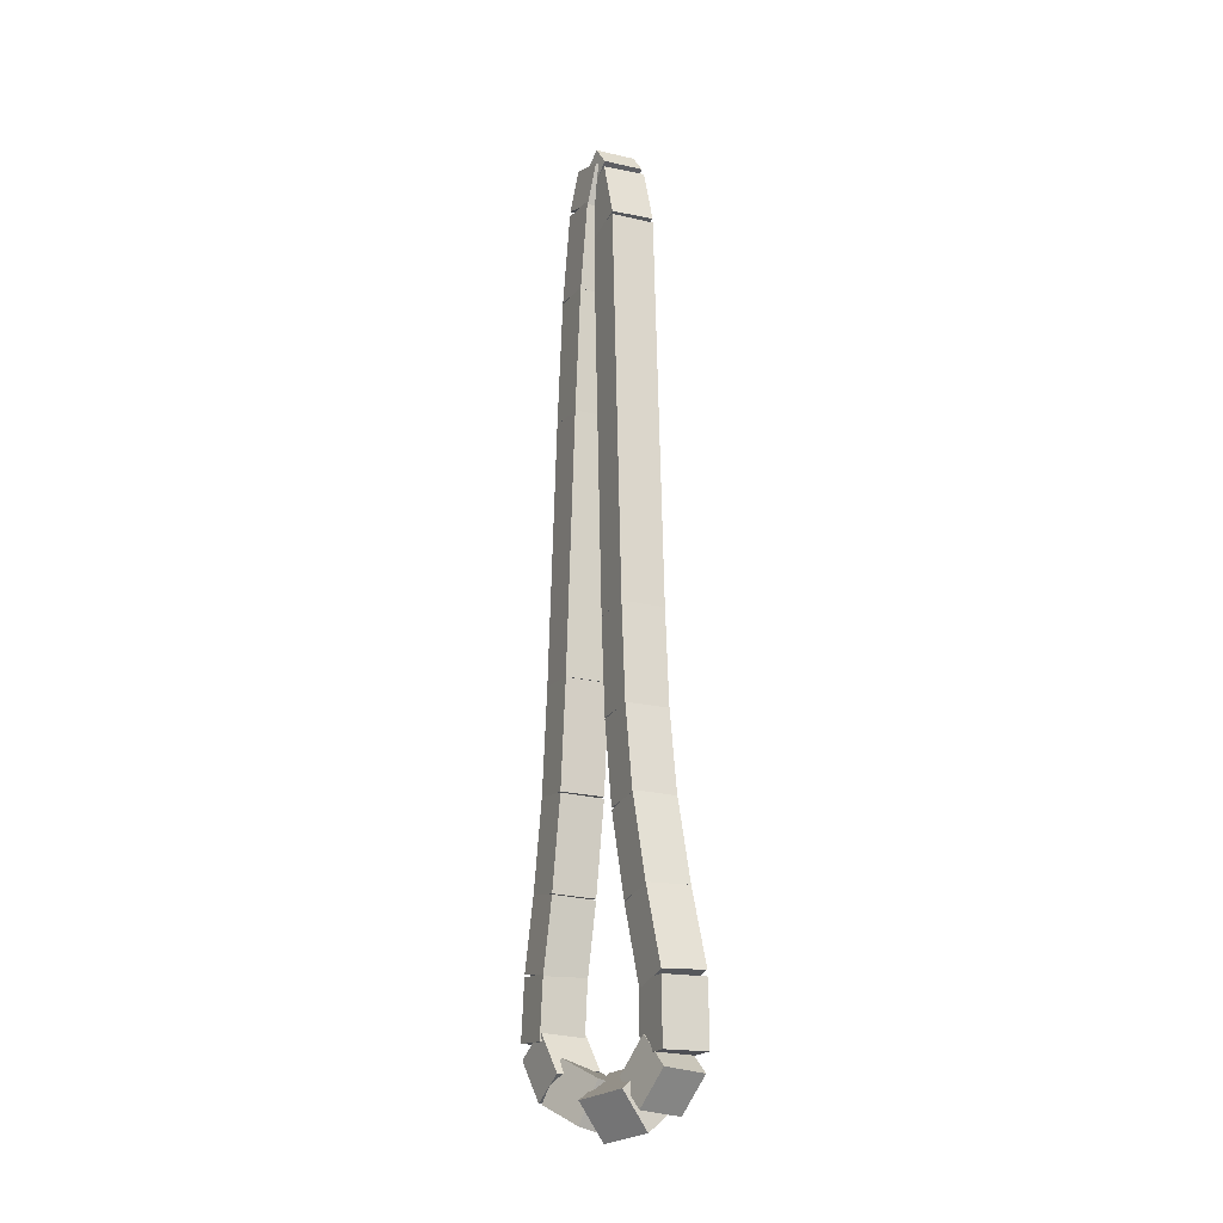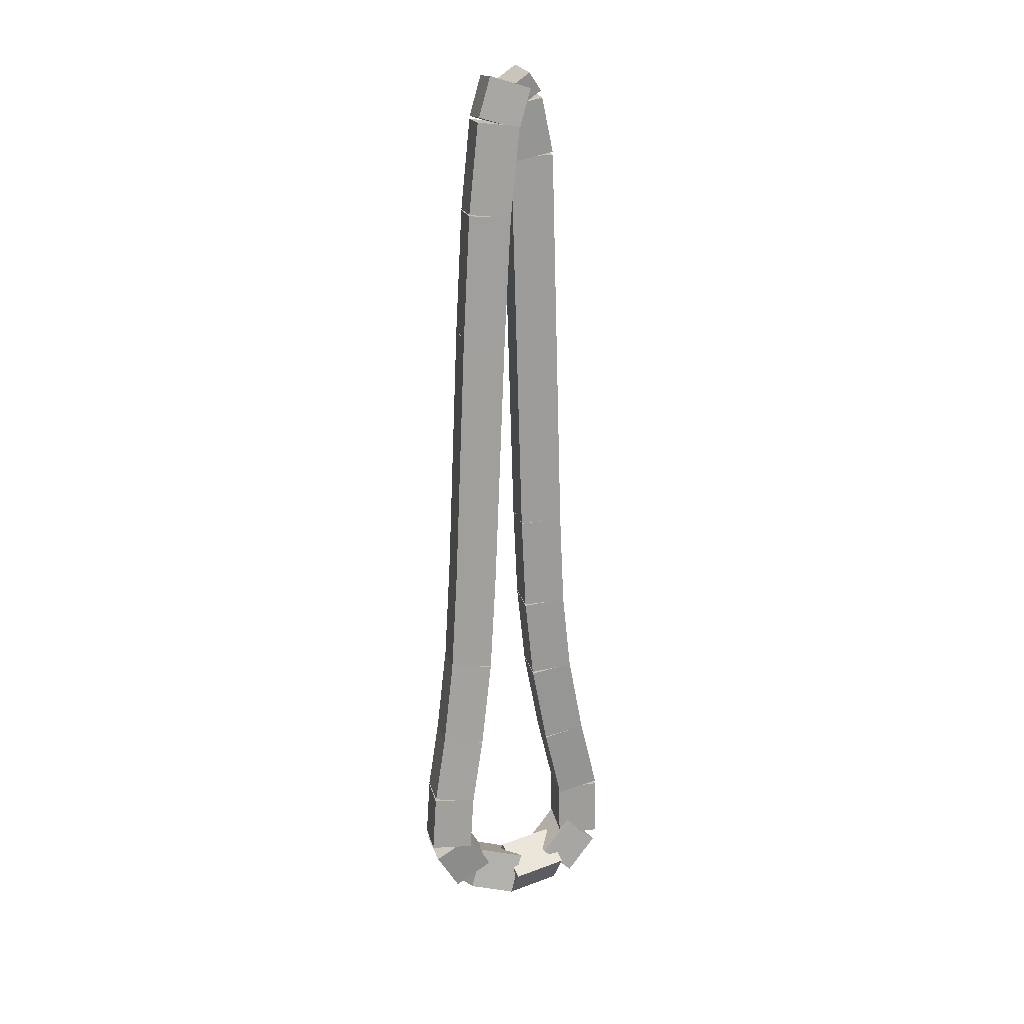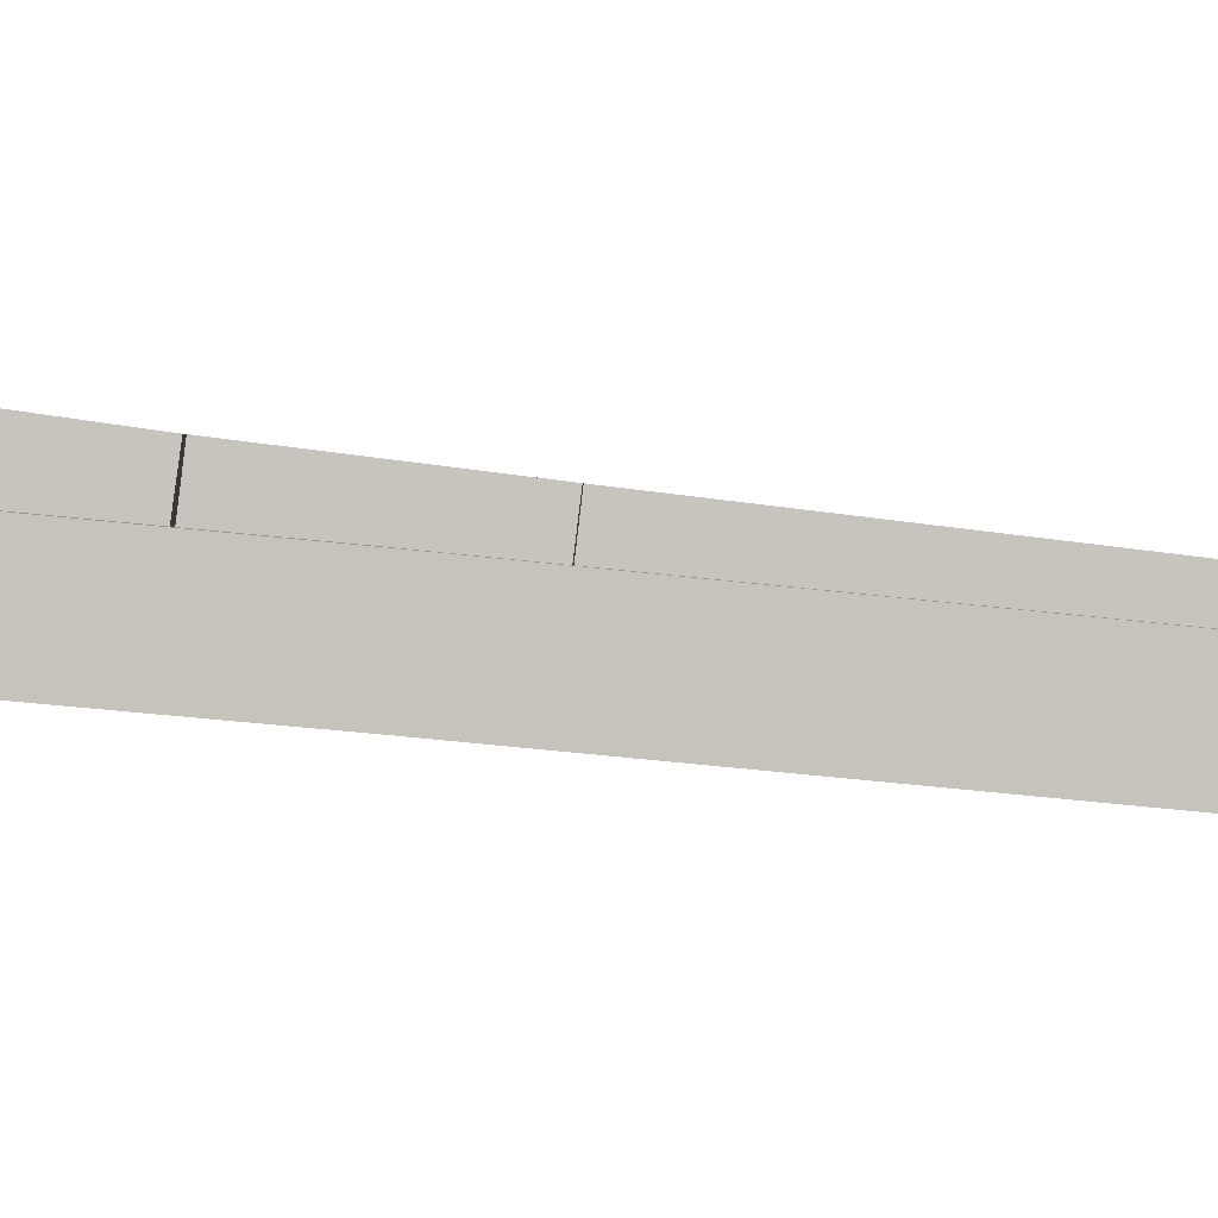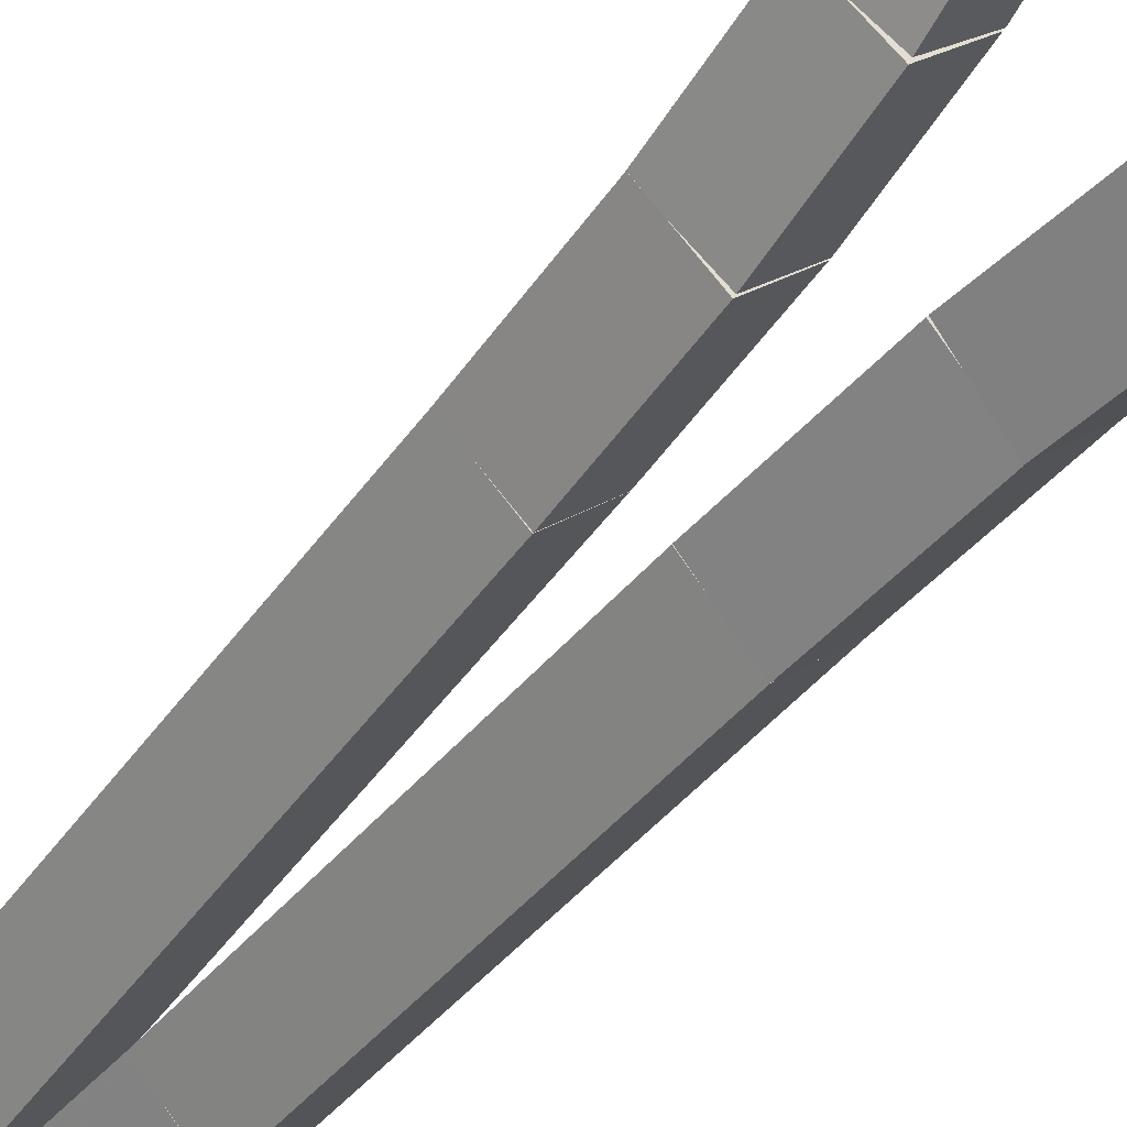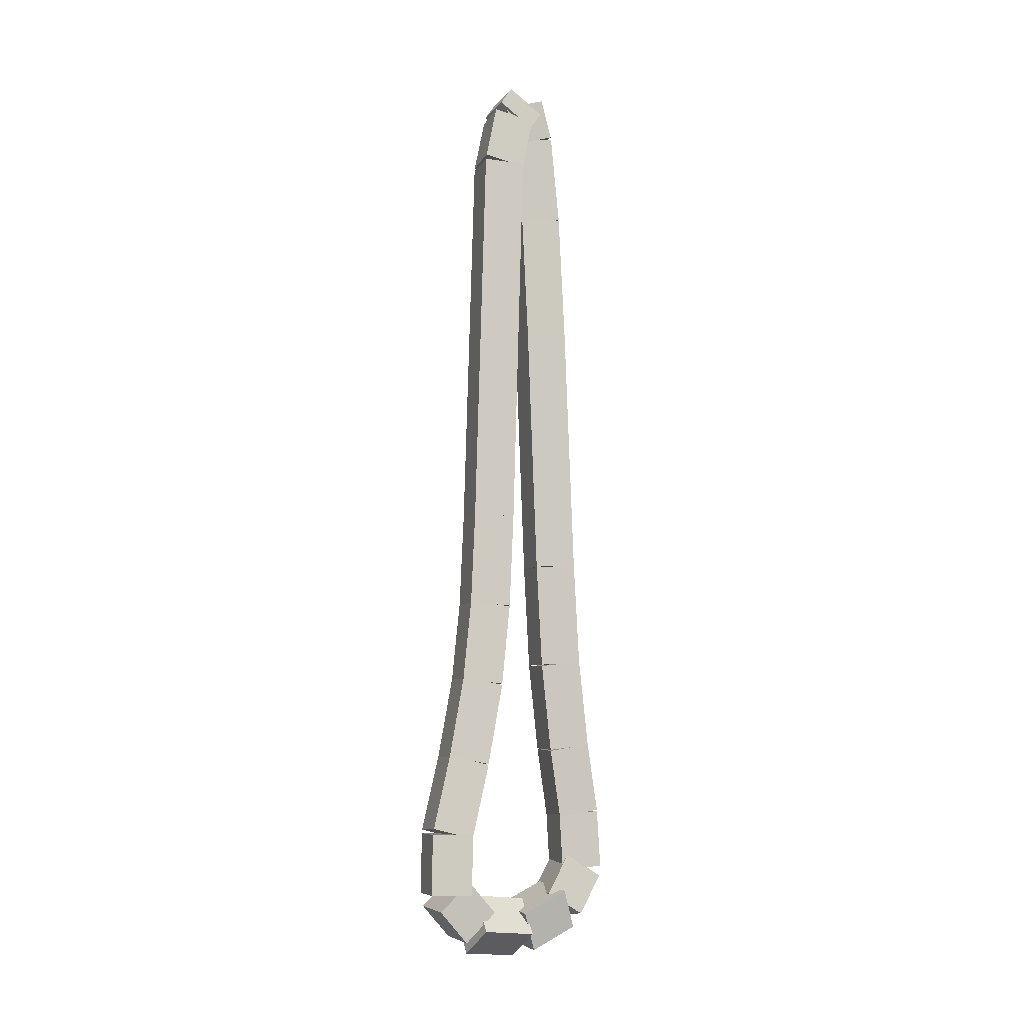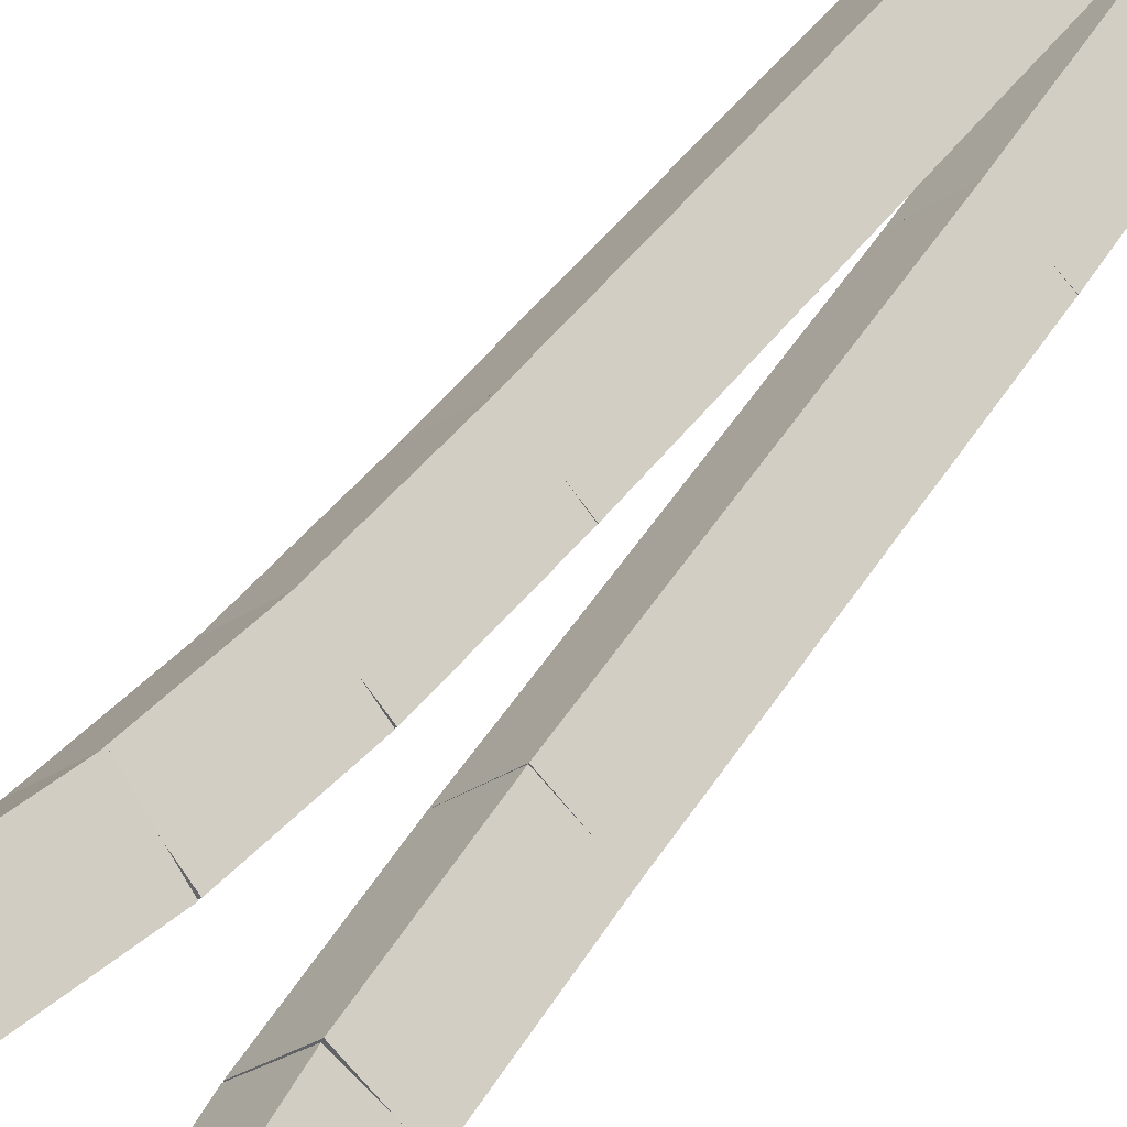
<metadata>
{"format":"obj","ext":"obj","renderer":"f3d","projection":"perspective","resolution":1024,"background":"white","views":[{"elev":-18.7,"azim":-69.7,"up":"+Y"},{"elev":19.5,"azim":-147.1,"up":"+Y"},{"elev":-44.3,"azim":81.1,"up":"+Z"},{"elev":-42.3,"azim":-32.9,"up":"+Z"},{"elev":-7.5,"azim":26.9,"up":"+Y"},{"elev":40.8,"azim":29.8,"up":"+Z"}]}
</metadata>
<code>
g name
v 30.13 20.38 22.07
v 30.34 20.39 22.27
v 30.53 20.33 22.07
v 30.33 20.32 21.88
v 30.09 20.02 22.14
v 30.3 20.04 22.34
v 30.49 19.98 22.14
v 30.29 19.96 21.95
f 1 2 3 4
f 6 2 1 5
f 5 1 4 8
f 6 5 8 7
f 8 4 3 7
f 7 3 2 6
g name
v 30.19 20.54 22
v 30.41 20.57 22.17
v 30.56 20.41 22
v 30.34 20.38 21.83
v 30.14 20.42 22.07
v 30.37 20.45 22.25
v 30.52 20.29 22.07
v 30.3 20.26 21.9
f 9 10 11 12
f 14 10 9 13
f 13 9 12 16
f 14 13 16 15
f 16 12 11 15
f 15 11 10 14
g name
v 30.61 20.24 21.93
v 30.42 20.16 22.12
v 30.22 20.18 21.93
v 30.41 20.26 21.73
v 30.57 20.5 22
v 30.38 20.42 22.19
v 30.18 20.44 22
v 30.37 20.52 21.81
f 17 18 19 20
f 22 18 17 21
f 21 17 20 24
f 22 21 24 23
f 24 20 19 23
f 23 19 18 22
g name
v 30.65 19.63 21.87
v 30.45 19.6 22.07
v 30.25 19.61 21.87
v 30.45 19.64 21.67
v 30.61 20.22 21.93
v 30.42 20.19 22.13
v 30.22 20.2 21.93
v 30.41 20.23 21.73
f 25 26 27 28
f 30 26 25 29
f 29 25 28 32
f 30 29 32 31
f 32 28 27 31
f 31 27 26 30
g name
v 30.67 18.79 21.83
v 30.47 18.78 22.03
v 30.27 18.78 21.83
v 30.47 18.8 21.63
v 30.65 19.62 21.87
v 30.45 19.61 22.07
v 30.25 19.61 21.87
v 30.45 19.63 21.67
f 33 34 35 36
f 38 34 33 37
f 37 33 36 40
f 38 37 40 39
f 40 36 35 39
f 39 35 34 38
g name
v 30.71 17.08 21.77
v 30.51 17.07 21.97
v 30.31 17.07 21.77
v 30.51 17.08 21.57
v 30.67 18.79 21.83
v 30.47 18.78 22.03
v 30.27 18.78 21.83
v 30.47 18.79 21.63
f 41 42 43 44
f 46 42 41 45
f 45 41 44 48
f 46 45 48 47
f 48 44 43 47
f 47 43 42 46
g name
v 30.73 16.38 21.73
v 30.53 16.37 21.93
v 30.33 16.37 21.73
v 30.53 16.39 21.53
v 30.71 17.08 21.77
v 30.51 17.06 21.97
v 30.31 17.07 21.77
v 30.51 17.08 21.57
f 49 50 51 52
f 54 50 49 53
f 53 49 52 56
f 54 53 56 55
f 56 52 51 55
f 55 51 50 54
g name
v 30.77 15.8 21.67
v 30.57 15.77 21.87
v 30.37 15.78 21.67
v 30.57 15.81 21.47
v 30.73 16.39 21.73
v 30.53 16.36 21.93
v 30.33 16.37 21.73
v 30.53 16.4 21.53
f 57 58 59 60
f 62 58 57 61
f 61 57 60 64
f 62 61 64 63
f 64 60 59 63
f 63 59 58 62
g name
v 30.8 15.34 21.6
v 30.61 15.3 21.8
v 30.41 15.31 21.6
v 30.6 15.36 21.4
v 30.77 15.81 21.67
v 30.57 15.76 21.86
v 30.37 15.77 21.67
v 30.56 15.82 21.47
f 65 66 67 68
f 70 66 65 69
f 69 65 68 72
f 70 69 72 71
f 72 68 67 71
f 71 67 66 70
g name
v 30.82 14.95 21.58
v 30.62 14.93 21.78
v 30.42 14.94 21.58
v 30.62 14.96 21.38
v 30.8 15.33 21.6
v 30.61 15.32 21.8
v 30.4 15.32 21.6
v 30.6 15.34 21.4
f 73 74 75 76
f 78 74 73 77
f 77 73 76 80
f 78 77 80 79
f 80 76 75 79
f 79 75 74 78
g name
v 30.73 14.63 21.72
v 30.57 14.77 21.89
v 30.35 14.75 21.72
v 30.51 14.6 21.54
v 30.81 14.88 21.58
v 30.64 15.03 21.76
v 30.43 15 21.58
v 30.59 14.86 21.4
f 81 82 83 84
f 86 82 81 85
f 85 81 84 88
f 86 85 88 87
f 88 84 83 87
f 87 83 82 86
g name
v 30.5 14.39 22
v 30.49 14.65 22.12
v 30.24 14.7 22
v 30.25 14.44 21.88
v 30.67 14.53 21.72
v 30.66 14.79 21.84
v 30.41 14.84 21.72
v 30.42 14.58 21.59
f 89 90 91 92
f 94 90 89 93
f 93 89 92 96
f 94 93 96 95
f 96 92 91 95
f 95 91 90 94
g name
v 30.15 14.39 22.33
v 30.35 14.55 22.43
v 30.22 14.78 22.33
v 30.01 14.62 22.23
v 30.33 14.35 22
v 30.54 14.51 22.1
v 30.41 14.74 22
v 30.2 14.58 21.9
f 97 98 99 100
f 102 98 97 101
f 101 97 100 104
f 102 101 104 103
f 104 100 99 103
f 103 99 98 102
g name
v 29.9 14.71 22.5
v 30.13 14.69 22.67
v 30.26 14.88 22.5
v 30.03 14.9 22.34
v 30 14.5 22.33
v 30.23 14.48 22.49
v 30.36 14.67 22.33
v 30.13 14.69 22.17
f 105 106 107 108
f 110 106 105 109
f 109 105 108 112
f 110 109 112 111
f 112 108 107 111
f 111 107 106 110
g name
v 29.89 15.2 22.5
v 30.09 15.2 22.7
v 30.29 15.2 22.5
v 30.09 15.2 22.3
v 29.88 14.8 22.5
v 30.08 14.8 22.7
v 30.28 14.79 22.5
v 30.08 14.79 22.3
f 113 114 115 116
f 118 114 113 117
f 117 113 116 120
f 118 117 120 119
f 120 116 115 119
f 119 115 114 118
g name
v 29.95 15.72 22.39
v 30.15 15.74 22.59
v 30.35 15.67 22.39
v 30.14 15.65 22.2
v 29.89 15.22 22.5
v 30.09 15.24 22.69
v 30.28 15.17 22.5
v 30.08 15.16 22.3
f 121 122 123 124
f 126 122 121 125
f 125 121 124 128
f 126 125 128 127
f 128 124 123 127
f 127 123 122 126
g name
v 30 16.26 22.3
v 30.21 16.27 22.49
v 30.4 16.22 22.3
v 30.2 16.2 22.1
v 29.95 15.71 22.39
v 30.15 15.73 22.59
v 30.35 15.67 22.39
v 30.14 15.66 22.19
f 129 130 131 132
f 134 130 129 133
f 133 129 132 136
f 134 133 136 135
f 136 132 131 135
f 135 131 130 134
g name
v 30.03 16.79 22.24
v 30.23 16.8 22.44
v 30.43 16.76 22.24
v 30.23 16.76 22.04
v 30 16.25 22.3
v 30.2 16.26 22.49
v 30.4 16.22 22.3
v 30.2 16.22 22.1
f 137 138 139 140
f 142 138 137 141
f 141 137 140 144
f 142 141 144 143
f 144 140 139 143
f 143 139 138 142
g name
v 30.05 17.41 22.21
v 30.25 17.41 22.41
v 30.45 17.4 22.21
v 30.25 17.4 22.02
v 30.03 16.78 22.24
v 30.23 16.78 22.44
v 30.43 16.77 22.24
v 30.23 16.77 22.04
f 145 146 147 148
f 150 146 145 149
f 149 145 148 152
f 150 149 152 151
f 152 148 147 151
f 151 147 146 150
g name
v 30.09 20 22.14
v 30.29 20 22.34
v 30.49 20 22.14
v 30.29 19.99 21.94
v 30.05 17.41 22.21
v 30.25 17.41 22.41
v 30.45 17.4 22.21
v 30.25 17.4 22.02
f 153 154 155 156
f 158 154 153 157
f 157 153 156 160
f 158 157 160 159
f 160 156 155 159
f 159 155 154 158

</code>
